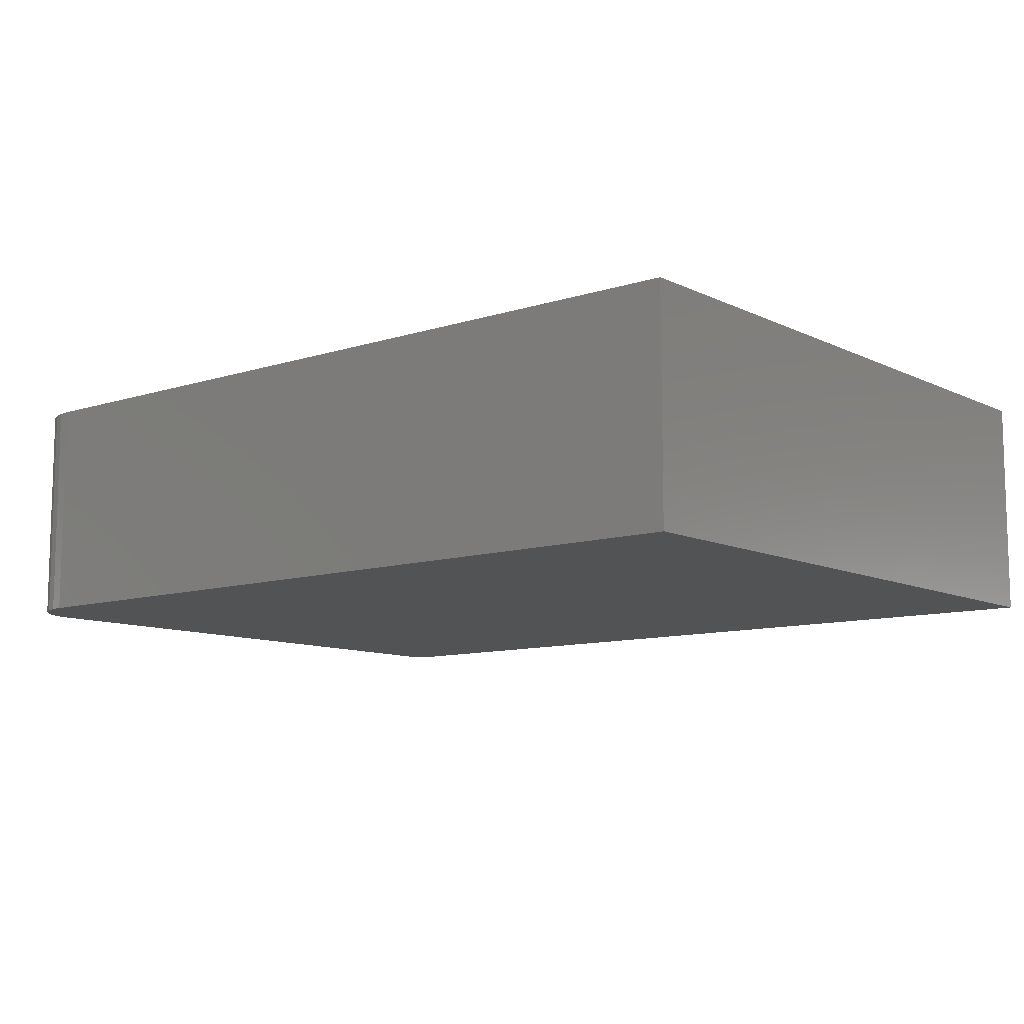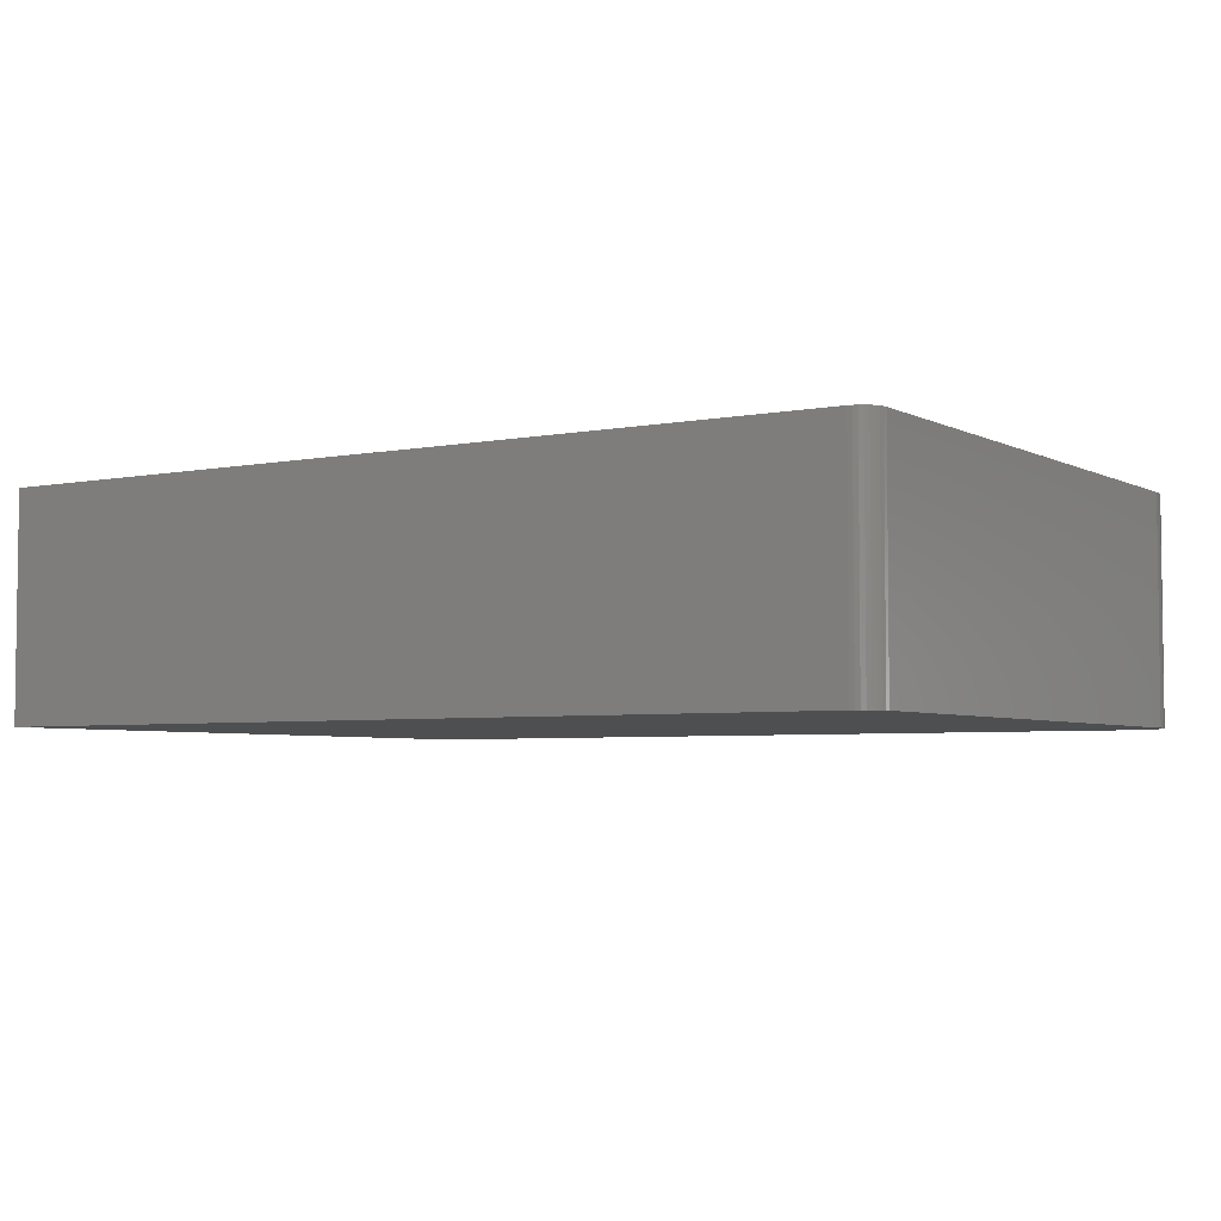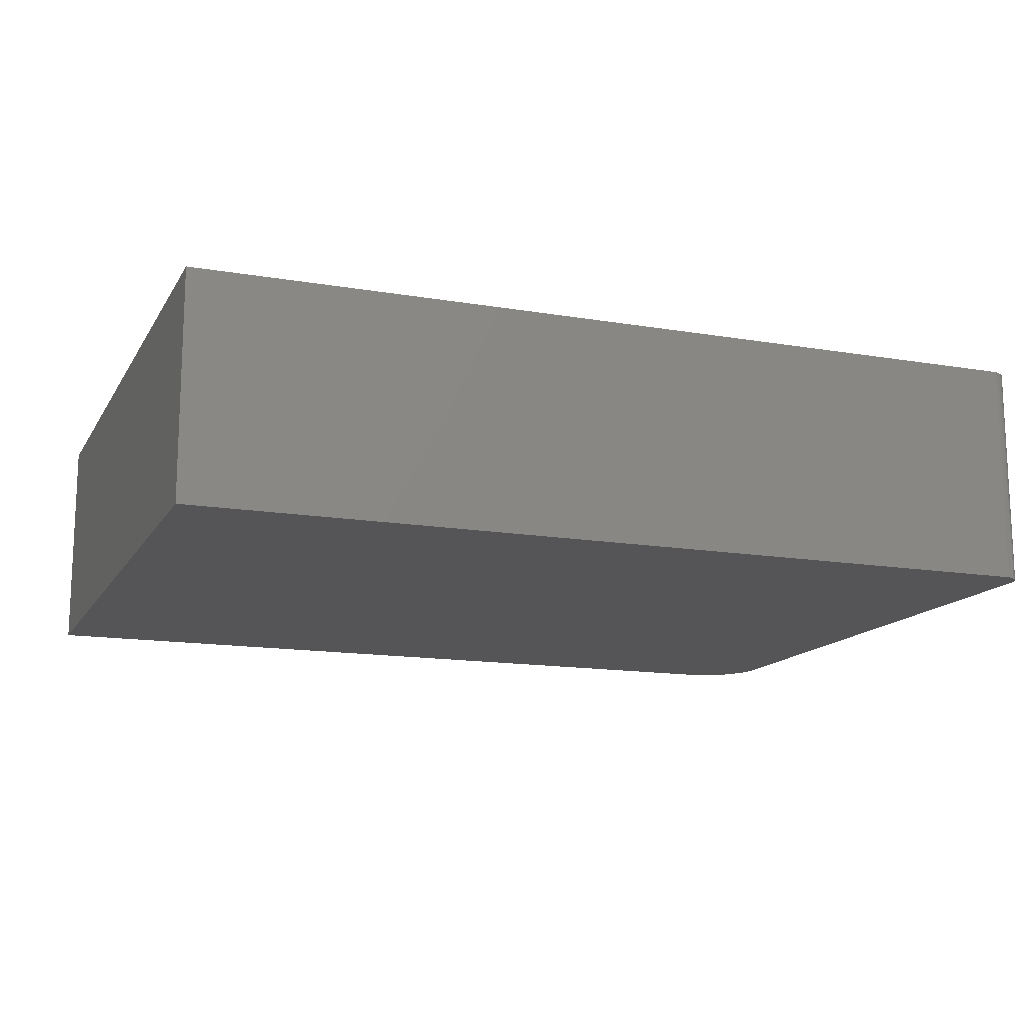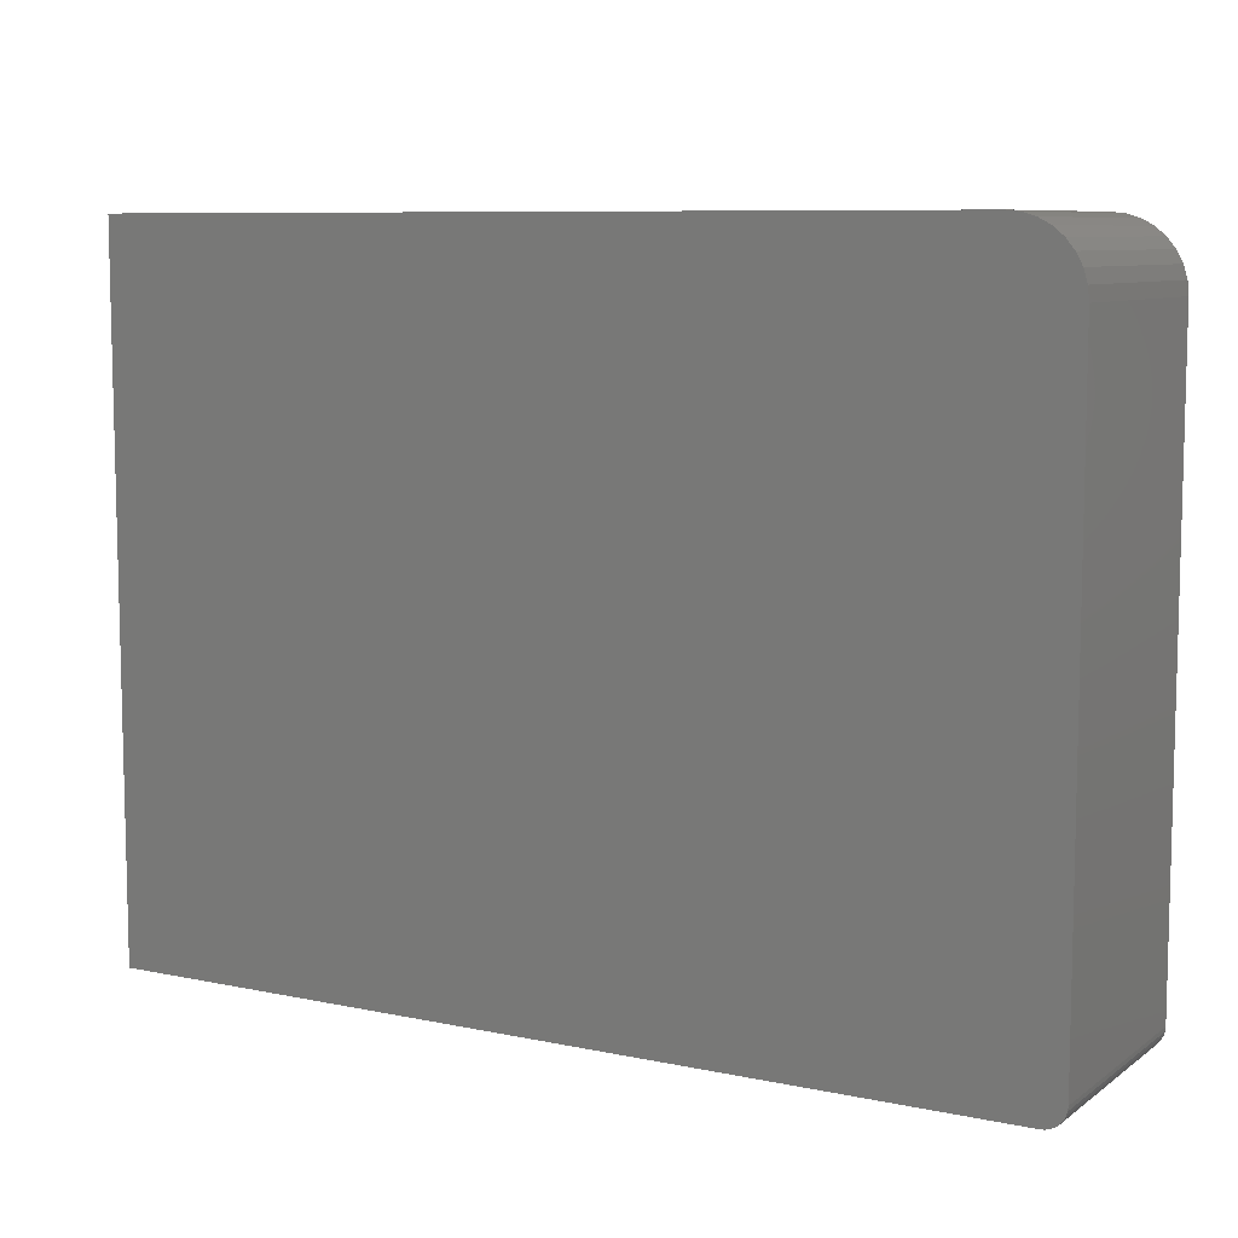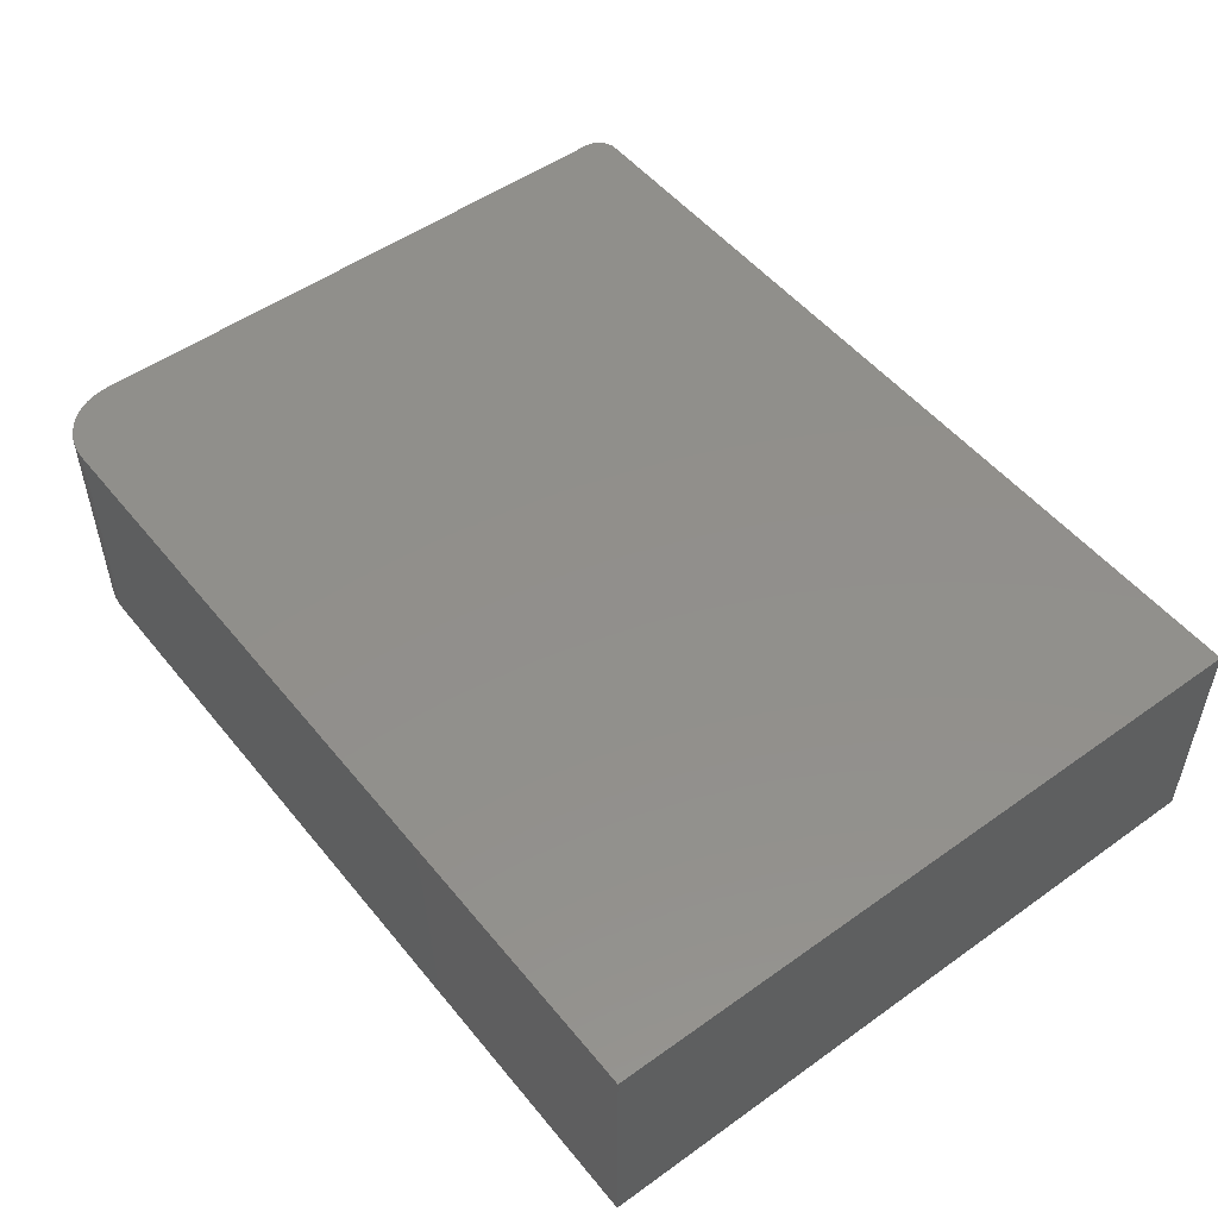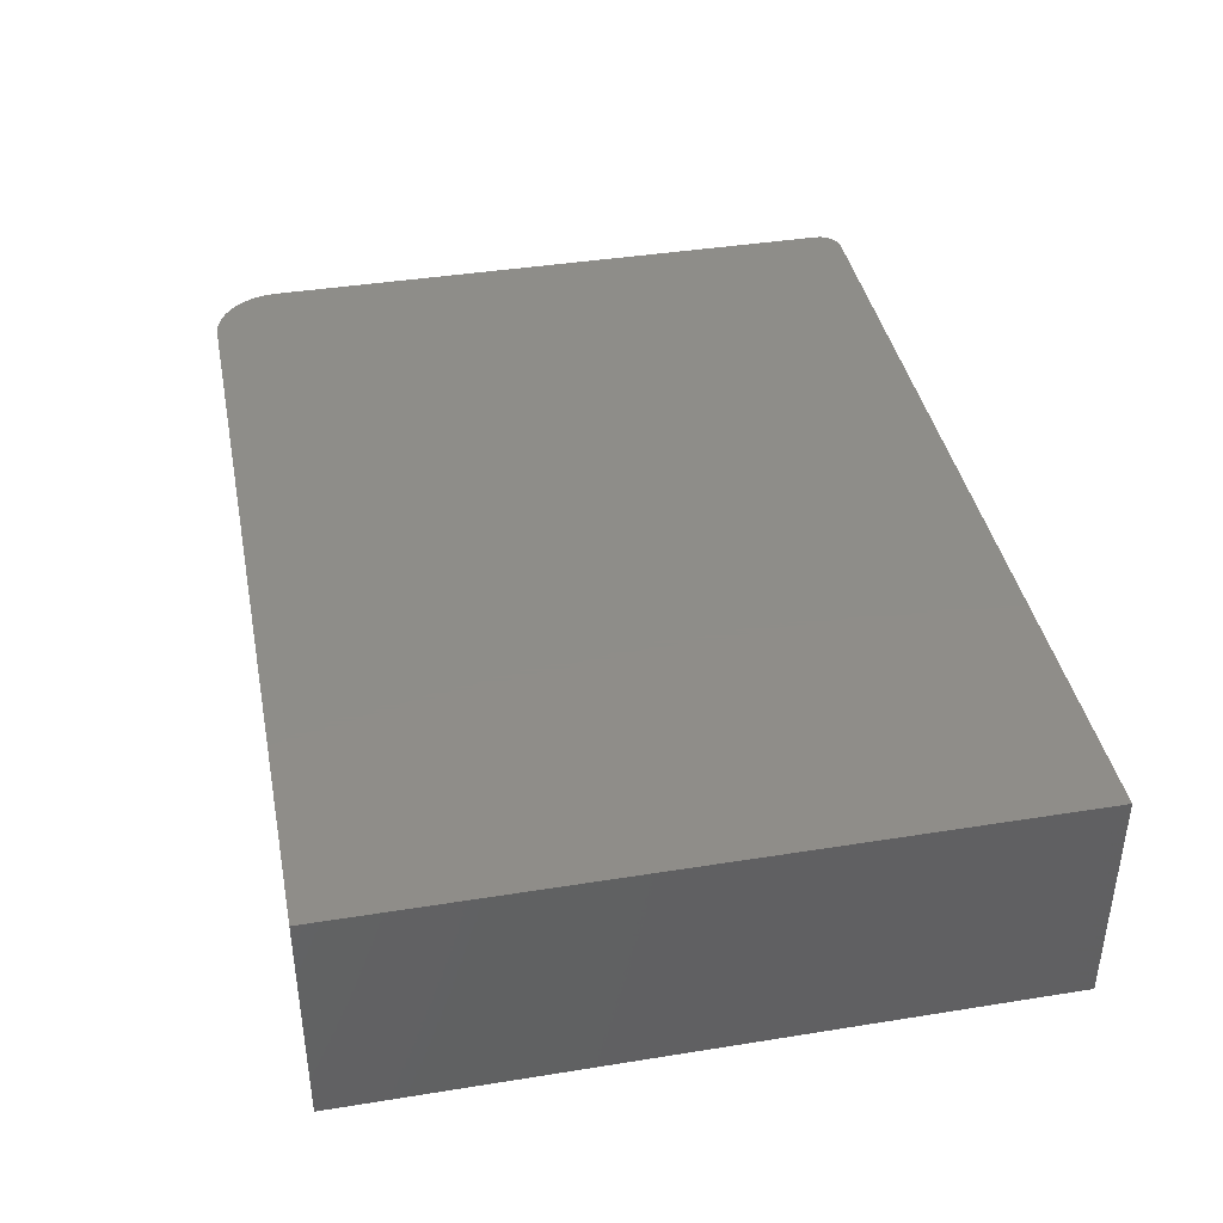
<metadata>
{"format":"stl","ext":"stl","renderer":"f3d","projection":"perspective","resolution":1024,"background":"white","views":[{"elev":-10.0,"azim":-140.5,"up":"+Z"},{"elev":-4.4,"azim":32.7,"up":"+Z"},{"elev":-14.3,"azim":-20.5,"up":"+Z"},{"elev":8.4,"azim":29.8,"up":"+Y"},{"elev":51.3,"azim":-127.8,"up":"+Z"},{"elev":40.2,"azim":-101.2,"up":"+Z"}]}
</metadata>
<code>
# stl→obj: 40 verts, 76 faces
v 0.3066 0.2285 0.1618
v 0.3077 -0.2419 0.1618
v 0.3107 -0.241 0.1618
v 0.3134 -0.2396 0.1618
v 0.3124 0.2214 0.1618
v 0.3157 -0.2376 0.1618
v 0.3177 -0.2352 0.1618
v 0.3047 -0.2422 0.1618
v 0.2995 0.2343 0.1618
v 0.2914 0.2386 0.1618
v 0.2826 0.2413 0.1618
v -0.3203 -0.2422 0.1618
v 0.2734 0.2422 0.1618
v -0.3203 0.2422 0.1618
v 0.3167 0.2133 0.1618
v 0.3191 -0.2325 0.1618
v 0.32 -0.2296 0.1618
v 0.3203 -0.2266 0.1618
v 0.3203 0.1953 0.1618
v 0.3194 0.2045 0.1618
v 0.3203 0.1953 -3.923e-17
v 0.3203 -0.2266 -3.923e-17
v 0.3124 0.2214 -3.874e-17
v 0.3157 -0.2376 -3.895e-17
v 0.3134 -0.2396 -3.88e-17
v 0.3107 -0.241 -3.864e-17
v 0.3066 0.2285 -3.839e-17
v 0.3077 -0.2419 -3.846e-17
v 0.3047 -0.2422 -3.827e-17
v -0.3203 -0.2422 0
v -0.3203 0.2422 0
v 0.2734 0.2422 -3.636e-17
v 0.2826 0.2413 -3.692e-17
v 0.2914 0.2386 -3.746e-17
v 0.2995 0.2343 -3.795e-17
v 0.3167 0.2133 -3.901e-17
v 0.3194 0.2045 -3.917e-17
v 0.32 -0.2296 -3.921e-17
v 0.3191 -0.2325 -3.915e-17
v 0.3177 -0.2352 -3.907e-17
f 1 2 3
f 1 3 4
f 1 4 5
f 5 4 6
f 5 6 7
f 8 2 1
f 8 1 9
f 8 9 10
f 8 10 11
f 12 8 11
f 12 11 13
f 12 13 14
f 15 5 7
f 15 7 16
f 15 16 17
f 15 17 18
f 15 18 19
f 15 19 20
f 21 19 22
f 22 19 18
f 23 24 25
f 23 25 26
f 23 26 27
f 27 26 28
f 29 30 31
f 29 31 32
f 29 32 33
f 29 33 34
f 29 34 35
f 29 35 27
f 29 27 28
f 36 37 21
f 36 21 22
f 36 22 38
f 36 38 39
f 36 39 40
f 36 40 24
f 36 24 23
f 30 29 12
f 12 29 8
f 22 18 38
f 38 18 17
f 38 17 39
f 39 17 16
f 39 16 40
f 40 16 7
f 40 7 24
f 24 7 6
f 24 6 25
f 25 6 4
f 25 4 26
f 26 4 3
f 26 3 28
f 28 3 2
f 28 2 29
f 29 2 8
f 31 14 32
f 32 14 13
f 32 13 33
f 33 13 11
f 33 11 34
f 34 11 10
f 34 10 35
f 35 10 9
f 35 9 27
f 27 9 1
f 27 1 23
f 23 1 5
f 23 5 36
f 36 5 15
f 36 15 37
f 37 15 20
f 37 20 21
f 21 20 19
f 14 31 12
f 12 31 30

</code>
